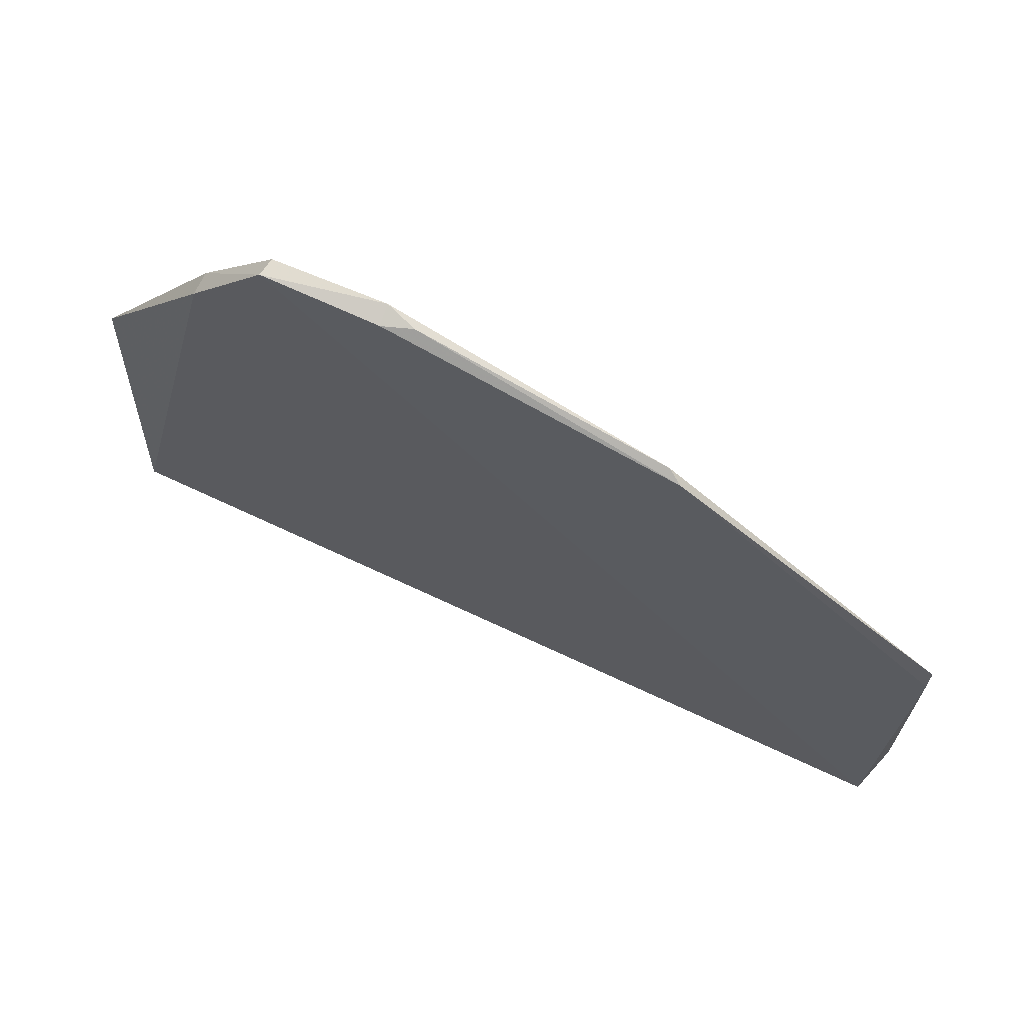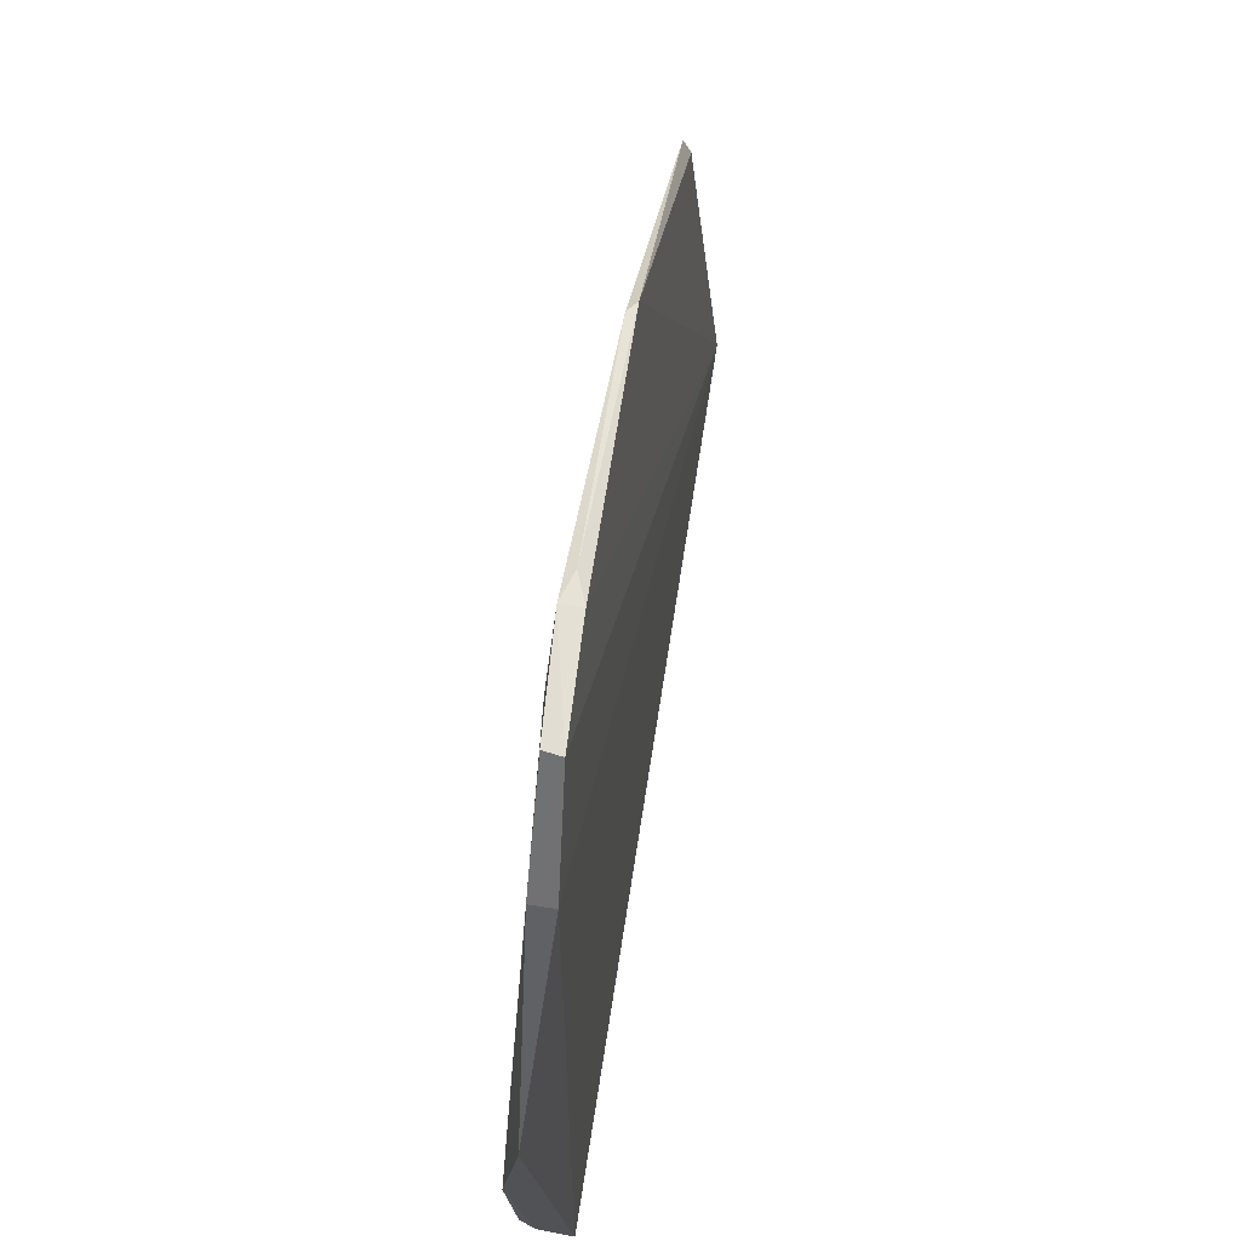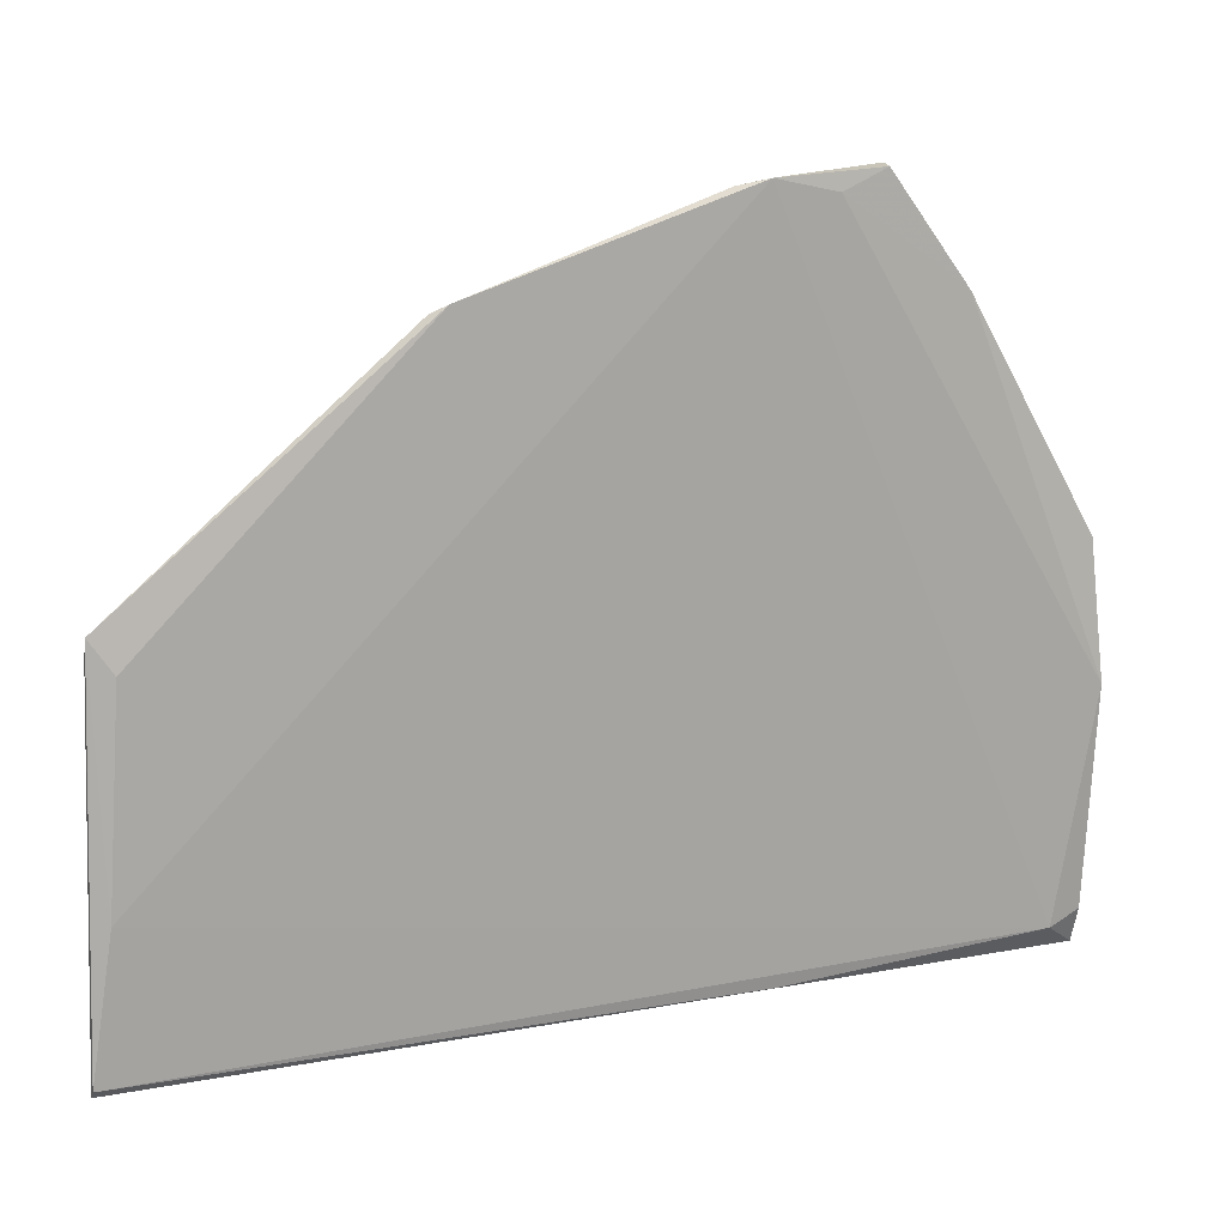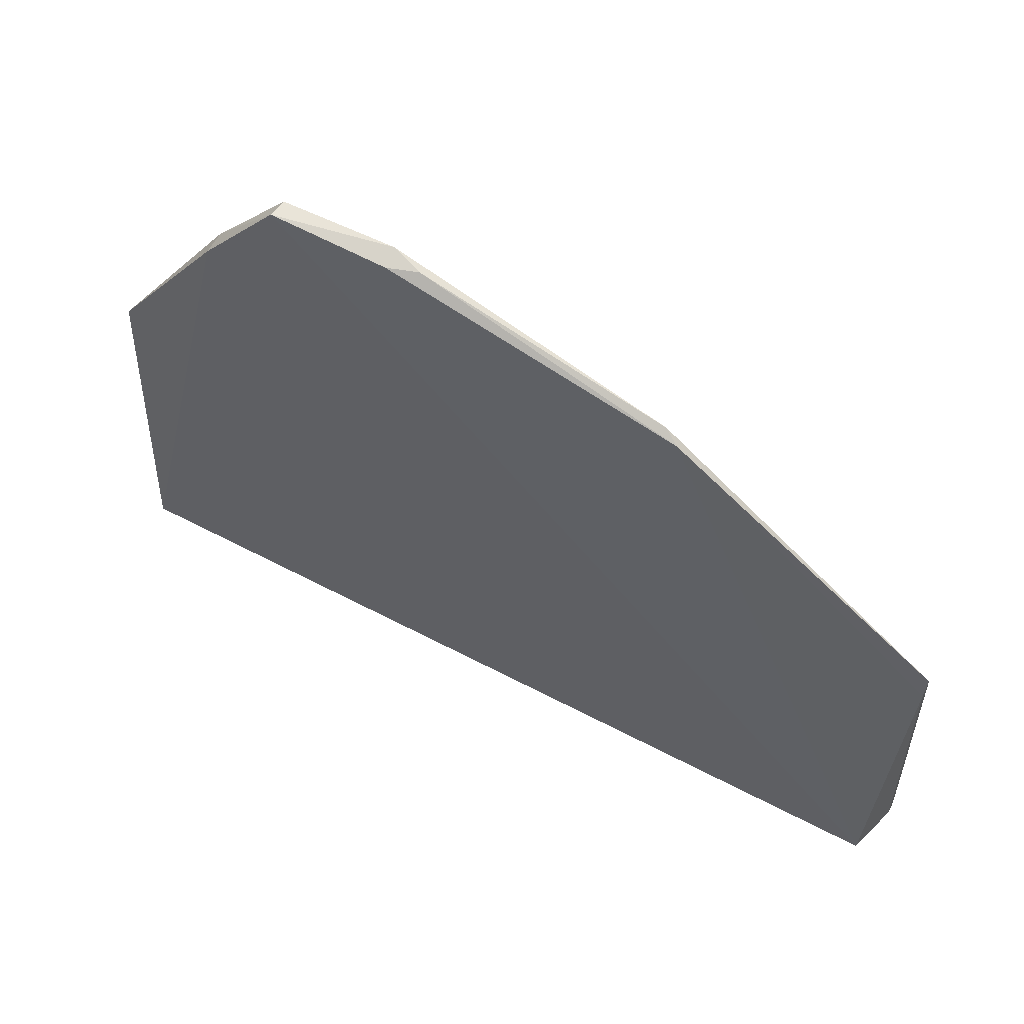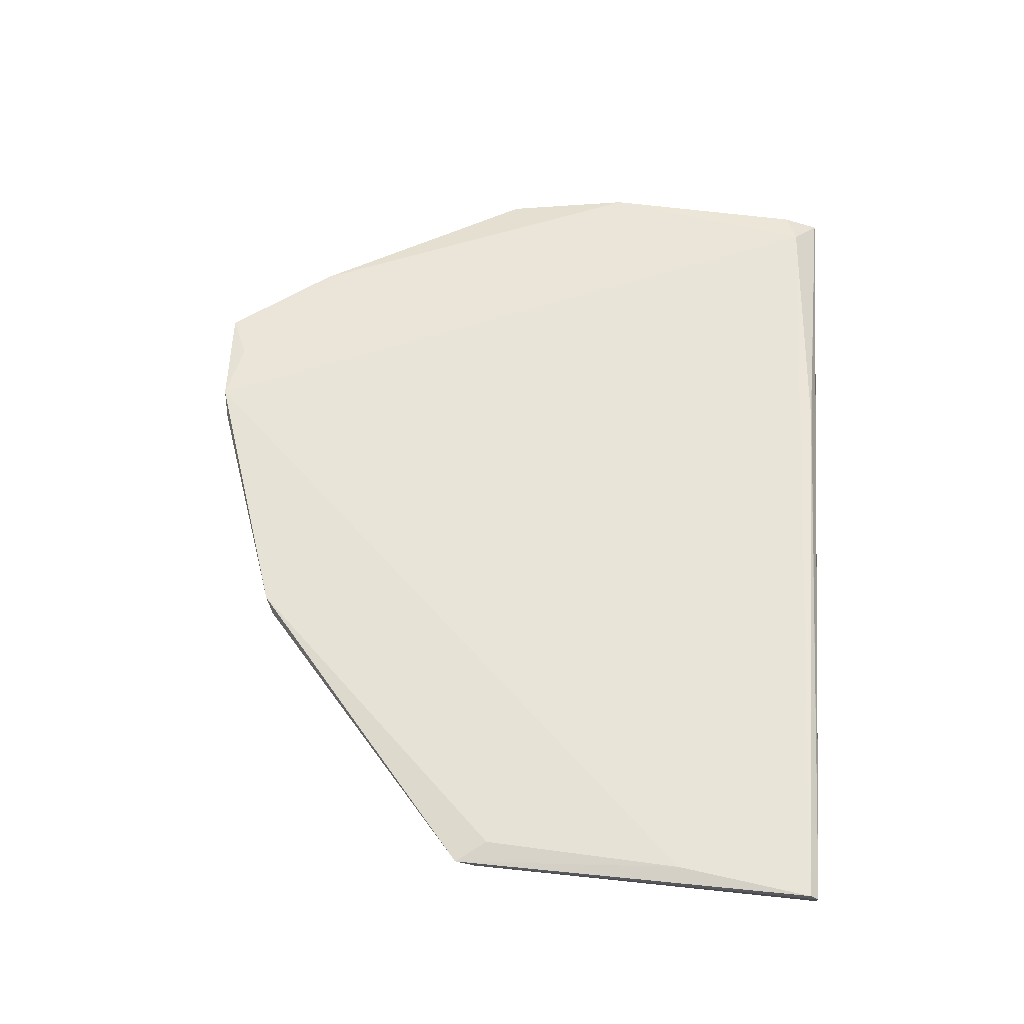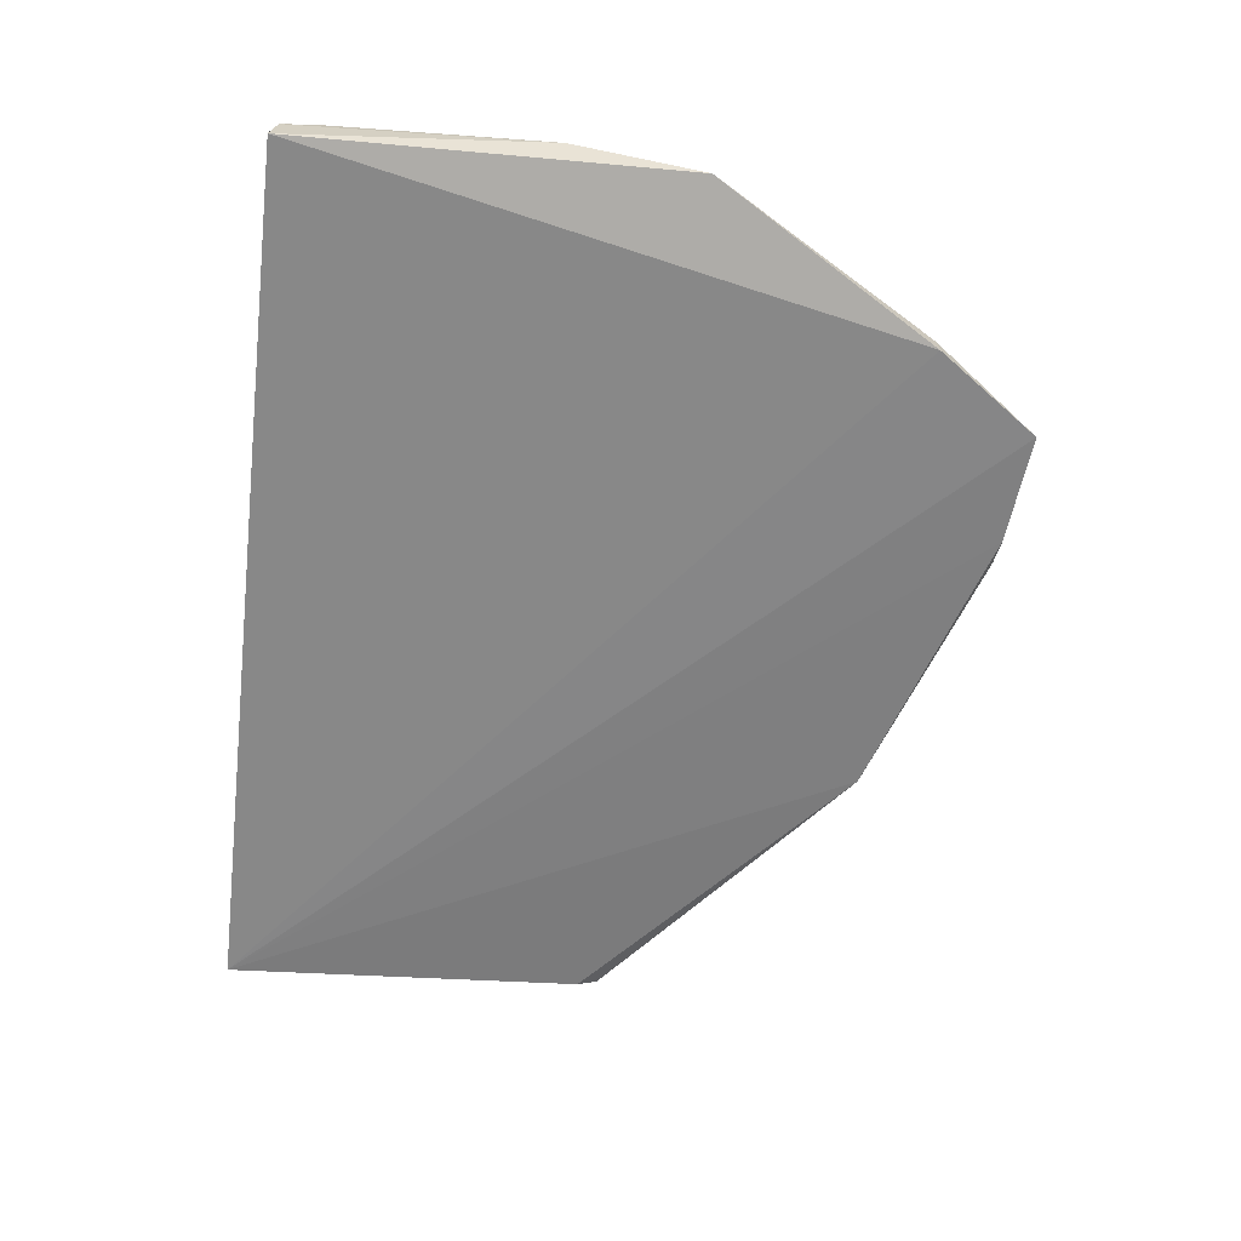
<metadata>
{"format":"obj","ext":"obj","renderer":"f3d","projection":"perspective","resolution":1024,"background":"white","views":[{"elev":72.8,"azim":-155.2,"up":"+Y"},{"elev":69.2,"azim":98.8,"up":"+Y"},{"elev":16.0,"azim":-20.7,"up":"+Y"},{"elev":63.8,"azim":-152.3,"up":"+Y"},{"elev":59.6,"azim":-85.8,"up":"+Z"},{"elev":-62.7,"azim":83.0,"up":"+Z"}]}
</metadata>
<code>
v 0.3401 -0.4784 0.2471
v 0.3405 -0.4813 0.227
v 0.3411 -0.262 0.2477
v 0.1605 -0.07624 0.2566
v -0.1683 -0.4763 0.255
v 0.2225 -0.07312 0.2432
v 0.3203 -0.4634 0.2596
v 0.345 -0.3365 0.2571
v 0.2653 -0.133 0.2401
v 0.2208 -0.07386 0.2533
v -0.1591 -0.2728 0.246
v 0.1691 -0.4734 0.2586
v 0.3399 -0.4574 0.2546
v 0.2652 -0.1337 0.2531
v 0.1953 -0.08434 0.2561
v -0.147 -0.2793 0.2546
v -0.0008279 -0.13 0.2488
v -0.1593 -0.4784 0.2264
v 0.169 -0.4738 0.2581
v -0.1682 -0.4714 0.2596
v 0.1595 -0.07849 0.2454
v 0.007519 -0.1253 0.2535
v -0.1559 -0.3935 0.2592
v -0.1589 -0.2614 0.2503
v 0.1437 -0.07979 0.2515
f 5 2 1
f 8 1 2
f 8 2 3
f 8 4 7
f 9 3 2
f 10 6 4
f 12 1 7
f 13 8 7
f 13 7 1
f 13 1 8
f 14 9 6
f 14 6 10
f 14 3 9
f 14 8 3
f 15 10 4
f 15 4 8
f 15 14 10
f 15 8 14
f 18 2 5
f 18 5 11
f 18 9 2
f 18 6 9
f 18 11 17
f 19 12 5
f 19 5 1
f 19 1 12
f 20 12 7
f 20 5 12
f 21 4 6
f 21 18 17
f 21 6 18
f 23 20 7
f 23 7 4
f 23 22 16
f 23 4 22
f 24 11 5
f 24 5 20
f 24 16 22
f 24 22 17
f 24 17 11
f 24 23 16
f 24 20 23
f 25 21 17
f 25 17 22
f 25 22 4
f 25 4 21

</code>
